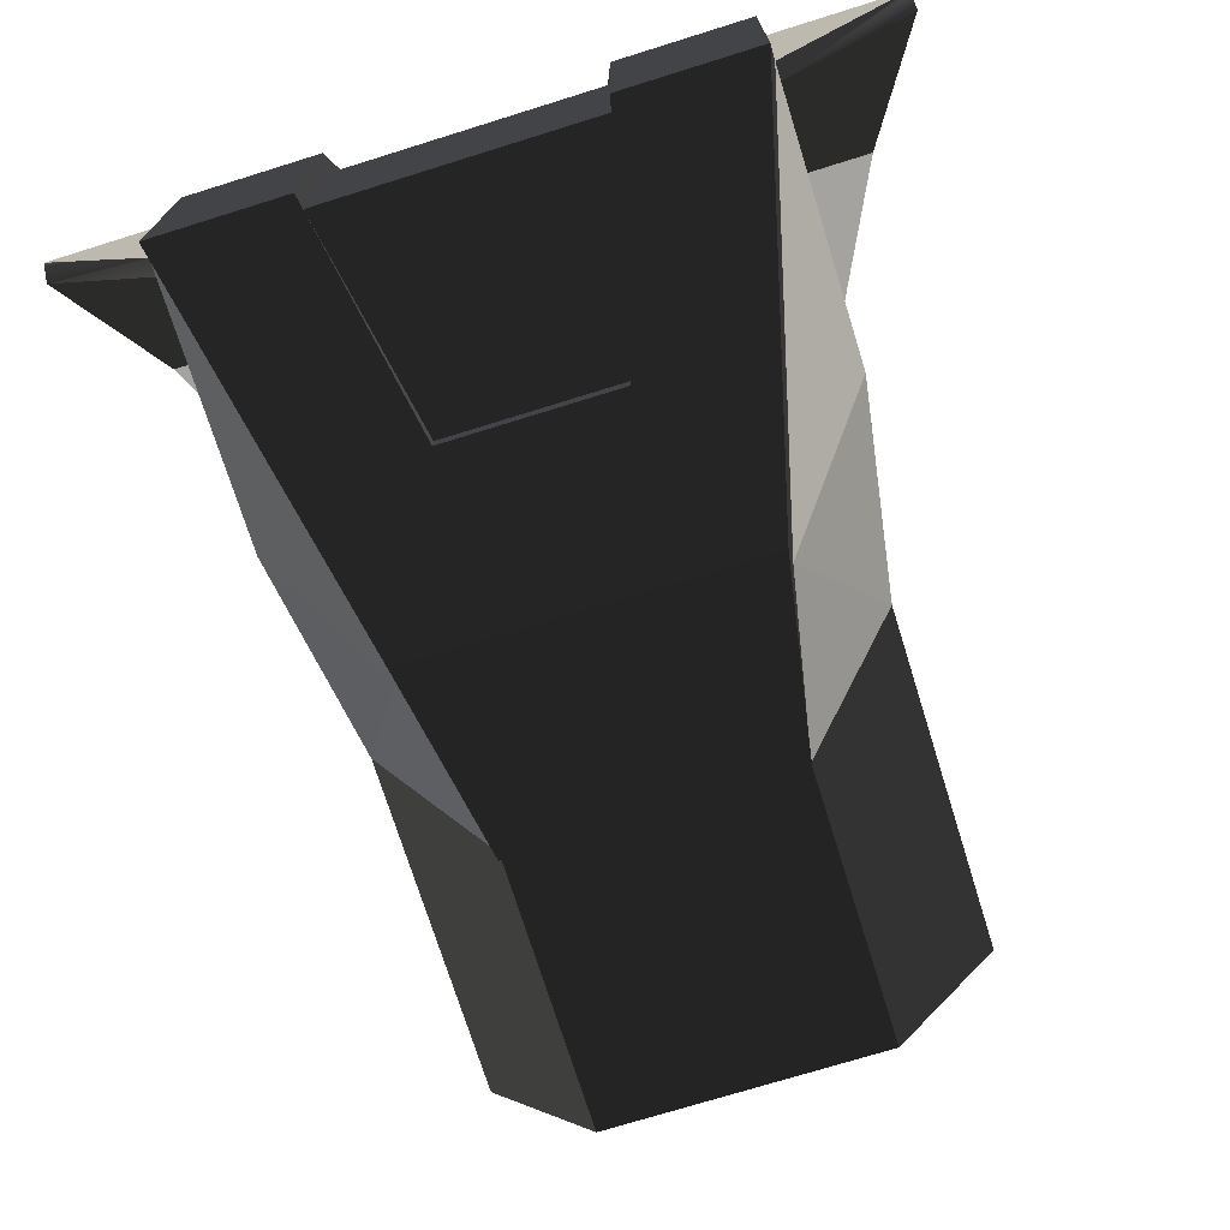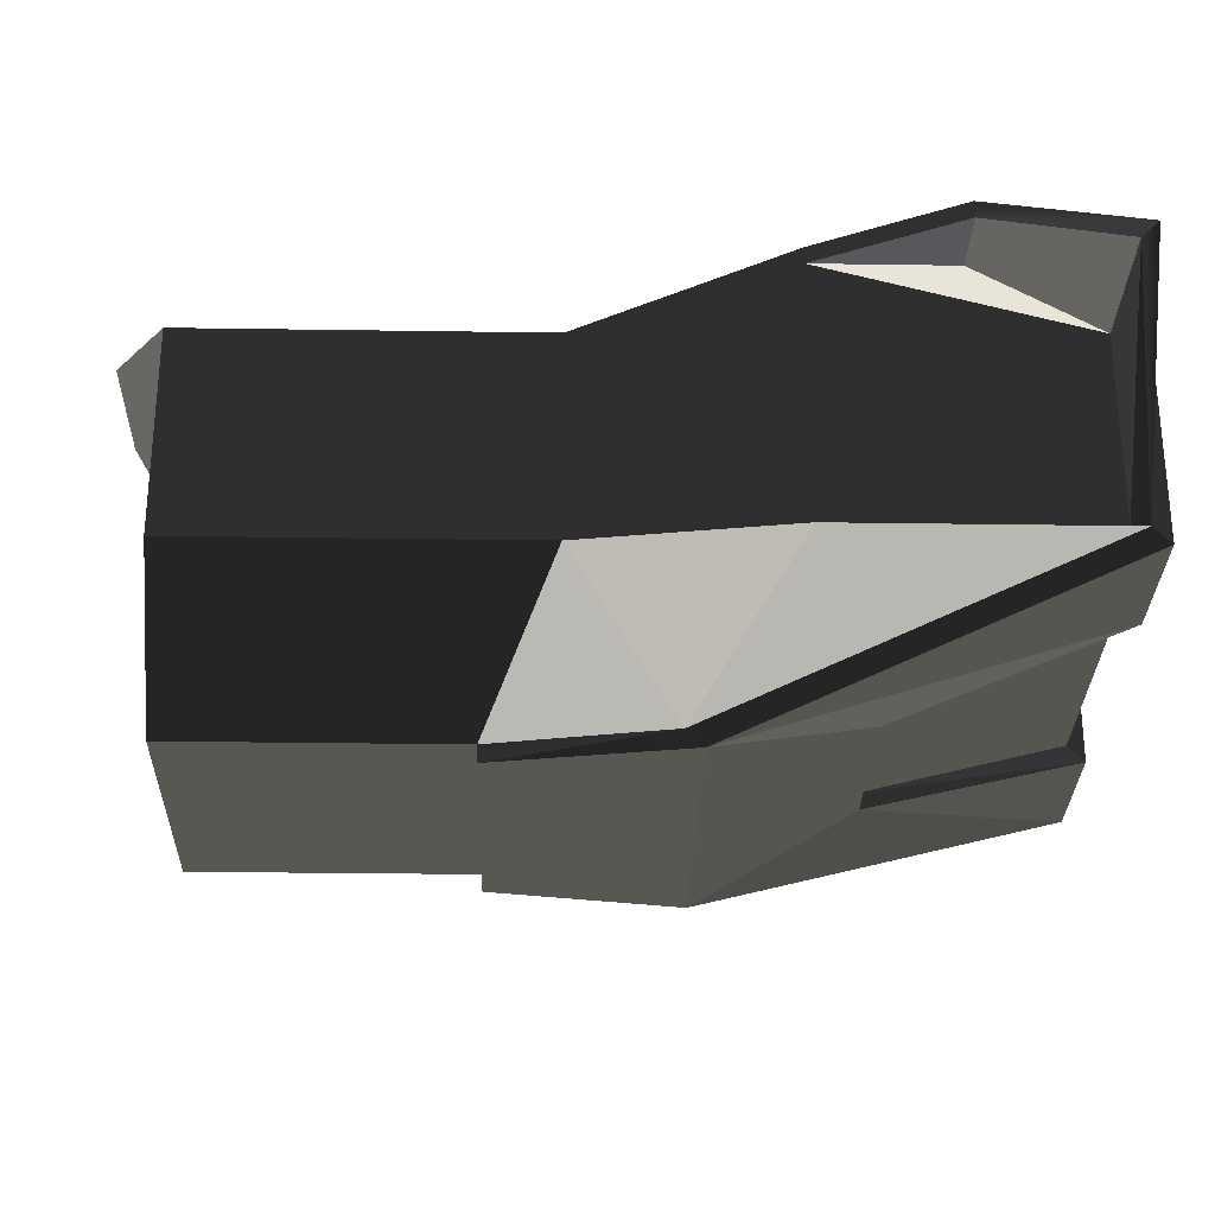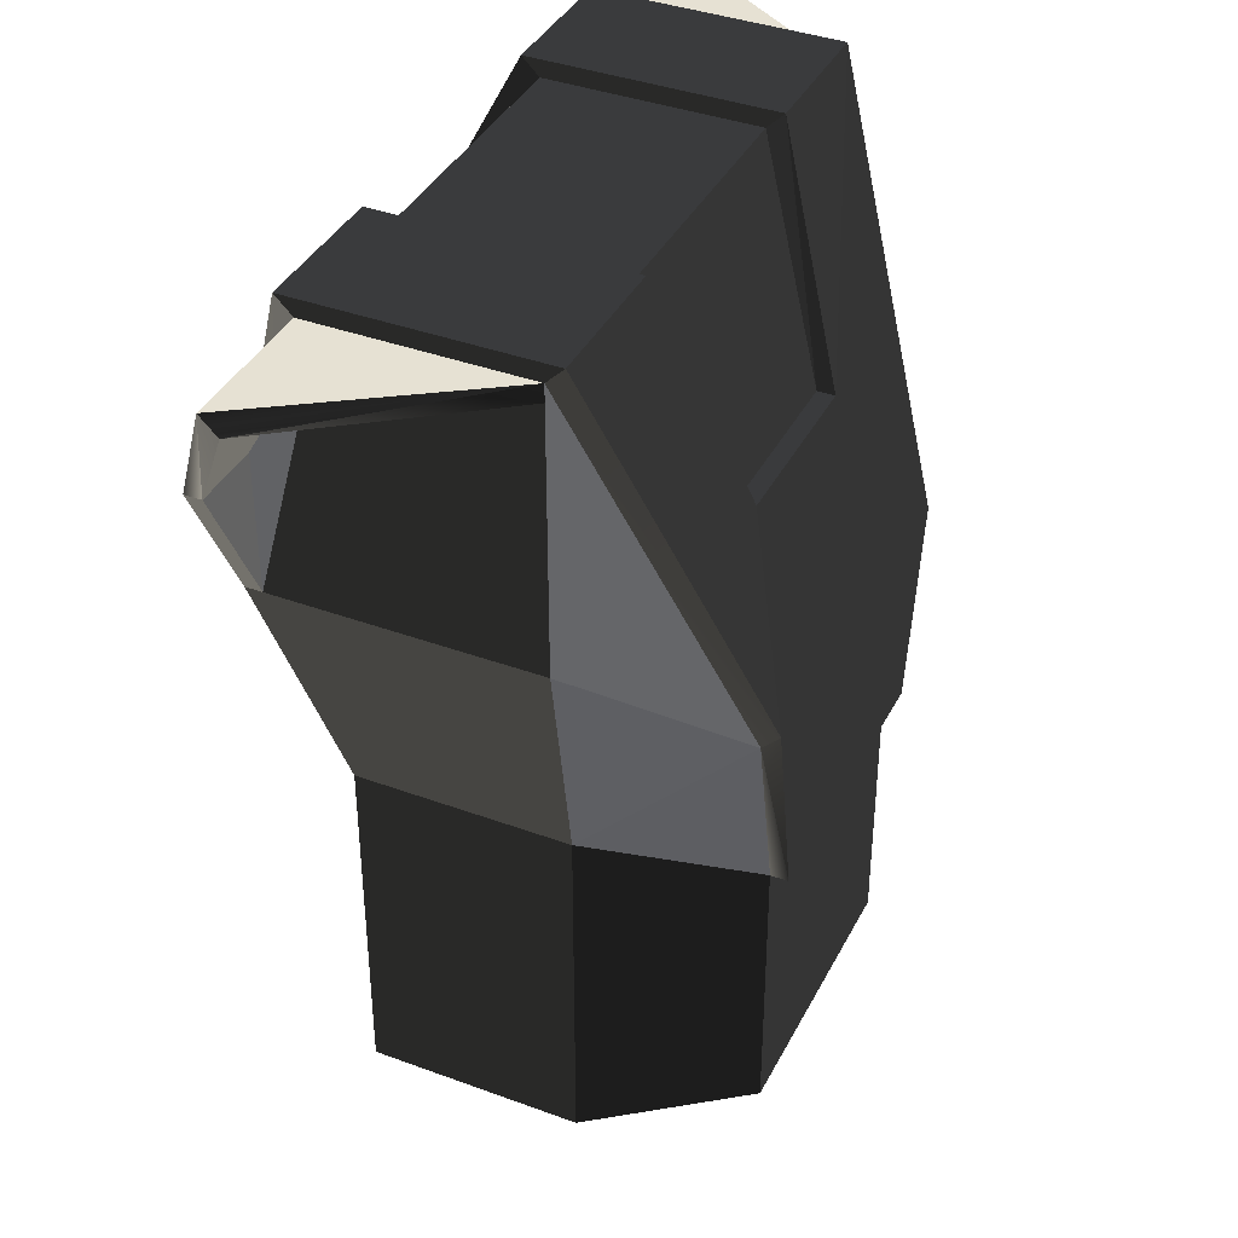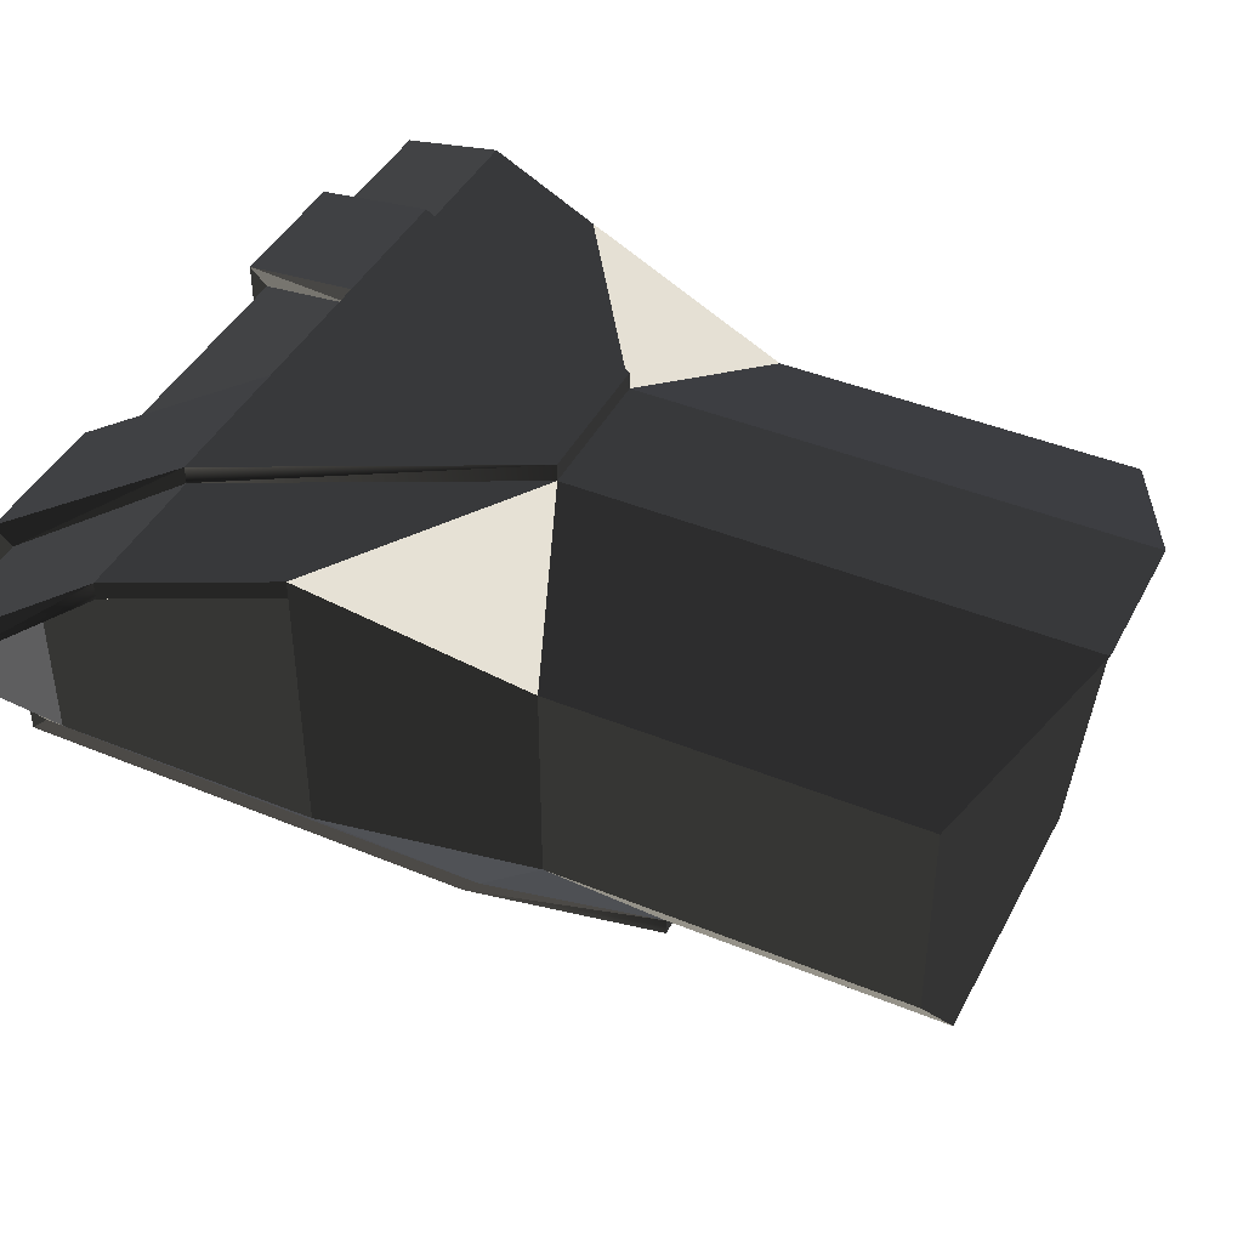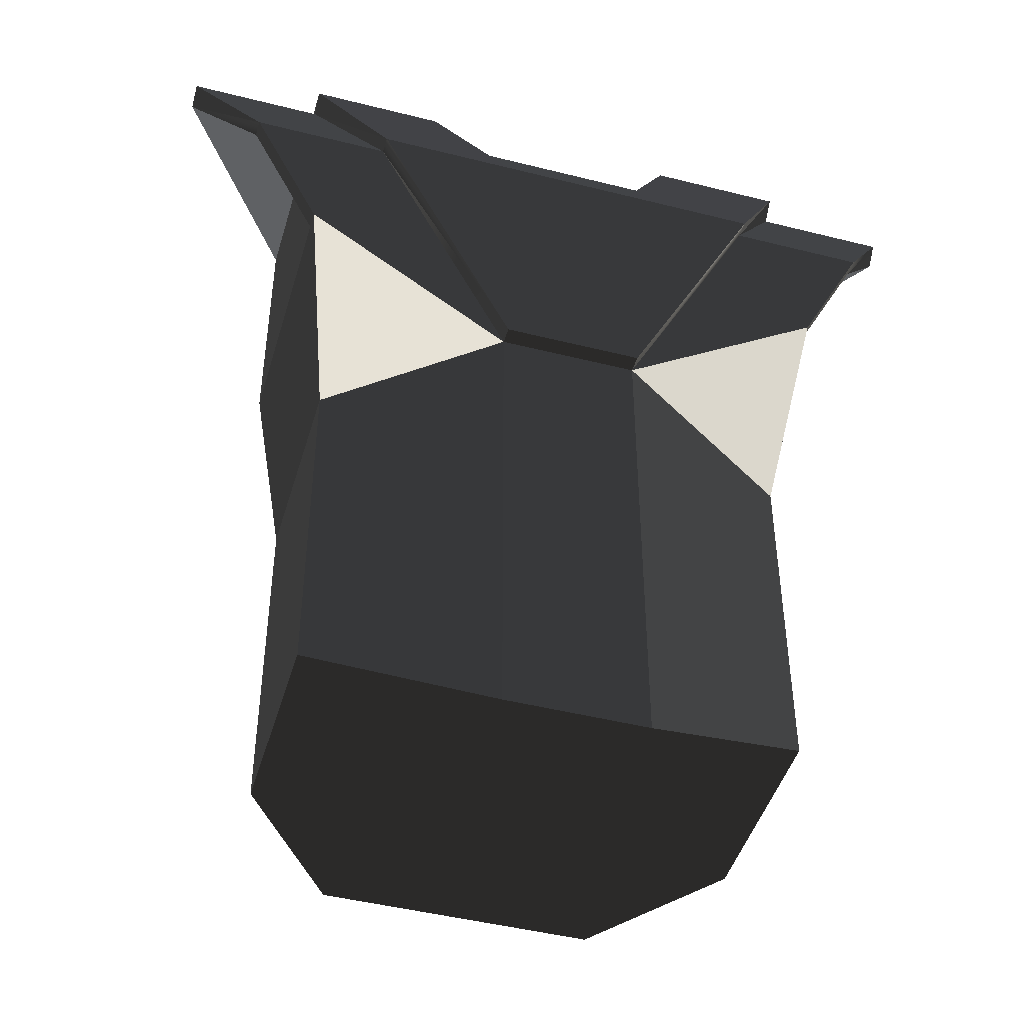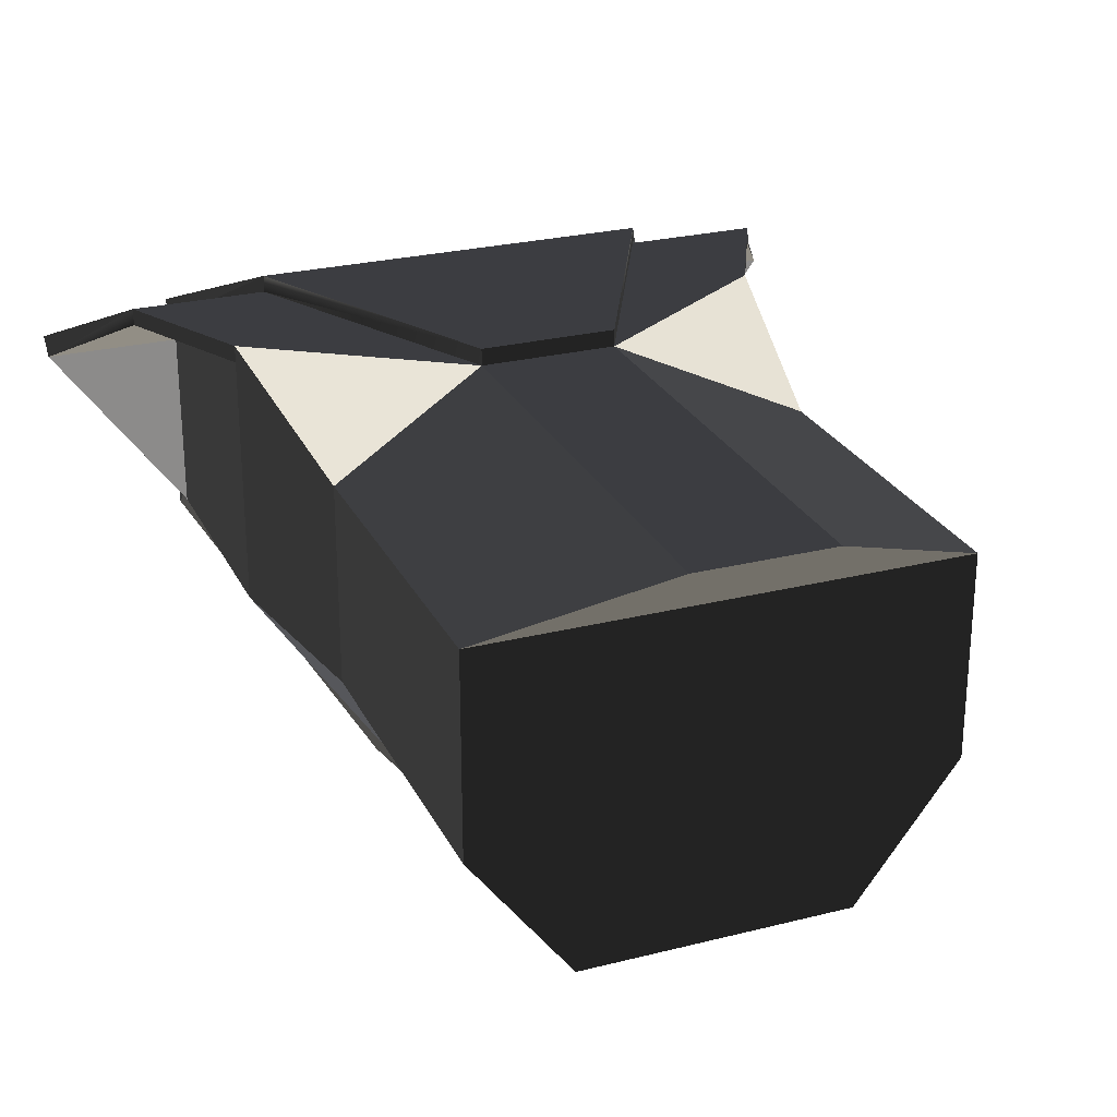
<metadata>
{"format":"obj","ext":"obj","renderer":"f3d","projection":"perspective","resolution":1024,"background":"white","views":[{"elev":-72.8,"azim":17.3,"up":"+Y"},{"elev":-28.6,"azim":-91.3,"up":"+Y"},{"elev":38.6,"azim":-65.1,"up":"+Z"},{"elev":42.9,"azim":116.0,"up":"+Y"},{"elev":-45.6,"azim":163.8,"up":"+Z"},{"elev":26.1,"azim":158.3,"up":"+Y"}]}
</metadata>
<code>
v -0.2873 -0.6181 0.581
v -0.2873 -0.6181 0.006348
v 0.2873 -0.6181 0.006348
v 0.2873 -0.6181 0.581
v -0.5028 -0.3307 0.7247
v -0.5028 -0.3307 0.006348
v 0.5028 -0.3307 0.006348
v 0.5028 -0.3307 0.7247
v -0.3592 -0.6181 0.9402
v 0.3592 -0.6181 0.9402
v -0.5747 -0.3307 1.156
v 0.5747 -0.3307 1.156
v -0.5747 -0.3307 1.73
v 0.5747 -0.3307 1.73
v -0.5747 0.1003 1.73
v -0.862 0.1003 1.73
v 0.862 0.1003 1.73
v 0.5747 0.1003 1.73
v -0.431 0.2439 1.443
v -0.7183 0.2439 1.443
v 0.7183 0.2439 1.443
v 0.431 0.2439 1.443
v -0.1437 0.2439 0.8683
v -0.5747 0.2439 1.156
v 0.5747 0.2439 1.156
v 0.1437 0.2439 0.8683
v -0.5028 0.1003 0.7247
v 0.5028 0.1003 0.7247
v -0.1437 0.2439 -0.1373
v -0.5028 0.1003 0.006348
v 0.5028 0.1003 0.006348
v 0.1437 0.2439 -0.1373
v 0.2873 -0.654 0.581
v -0.2873 -0.654 0.581
v -0.3592 -0.654 0.9761
v 0.3592 -0.654 0.9761
v -0.5747 -0.3667 1.766
v 0.5747 -0.3667 1.766
v -0.5747 0.1362 1.766
v 0.5747 0.1362 1.766
v -0.431 0.2798 1.443
v 0.431 0.2798 1.443
v -0.1437 0.2798 0.8683
v 0.1437 0.2798 0.8683
v 0.1796 -0.4875 1.299
v -0.1796 -0.5234 1.299
v 0.1796 -0.5234 1.299
v -0.1796 -0.4875 1.299
v -0.2873 -0.3307 1.73
v -0.2873 -0.3667 1.766
v 0.2873 -0.3667 1.766
v 0.2873 -0.3307 1.73
v -0.2873 0.1003 1.73
v -0.2873 0.1362 1.766
v 0.2873 0.1362 1.766
v 0.2873 0.1003 1.73
v -0.1437 0.2439 1.443
v -0.1437 0.2798 1.443
v 0.1437 0.2798 1.443
v 0.1437 0.2439 1.443
v -0.5747 -0.3307 1.694
v -0.5747 0.06434 1.694
v -0.5747 0.208 1.156
v 0.5747 0.208 1.156
v 0.5747 0.06434 1.694
v 0.5747 -0.3307 1.694
v -0.5747 0.208 1.443
v 0.5747 0.208 1.443
v -0.7183 0.208 1.443
v 0.7183 0.208 1.443
v -0.862 0.06434 1.694
v 0.862 0.06434 1.694
f 1 2 3
f 1 3 4
f 1 5 6
f 1 6 2
f 3 7 8
f 3 8 4
f 9 5 1
f 4 8 10
f 5 9 11
f 12 10 8
f 13 11 9
f 10 12 14
f 13 15 16
f 17 18 14
f 16 15 19
f 16 19 20
f 21 22 18
f 21 18 17
f 23 24 20
f 23 20 19
f 22 21 25
f 22 25 26
f 24 23 27
f 28 26 25
f 29 30 27
f 29 27 23
f 26 28 31
f 26 31 32
f 26 32 29
f 26 29 23
f 4 33 34
f 4 34 1
f 34 35 9
f 34 9 1
f 4 10 36
f 4 36 33
f 35 37 13
f 35 13 9
f 10 14 38
f 10 38 36
f 37 39 15
f 37 15 13
f 14 18 40
f 14 40 38
f 39 41 19
f 39 19 15
f 18 22 42
f 18 42 40
f 41 43 23
f 41 23 19
f 22 26 44
f 22 44 42
f 23 43 44
f 23 44 26
f 45 46 47
f 45 48 46
f 46 49 50
f 46 48 49
f 45 51 52
f 45 47 51
f 50 53 54
f 50 49 53
f 52 55 56
f 52 51 55
f 54 57 58
f 54 53 57
f 56 59 60
f 56 55 59
f 57 59 58
f 57 60 59
f 33 36 35
f 33 35 34
f 36 47 46
f 36 46 35
f 35 46 50
f 35 50 37
f 38 51 47
f 38 47 36
f 54 39 37
f 54 37 50
f 51 38 40
f 51 40 55
f 39 54 58
f 39 58 41
f 42 59 55
f 42 55 40
f 42 44 43
f 42 43 41
f 27 30 6
f 27 6 5
f 8 7 31
f 8 31 28
f 24 27 5
f 24 5 11
f 12 8 28
f 12 28 25
f 11 61 62
f 11 62 63
f 64 65 66
f 64 66 12
f 63 62 67
f 68 65 64
f 63 69 20
f 63 20 24
f 25 21 70
f 25 70 64
f 69 71 16
f 69 16 20
f 21 17 72
f 21 72 70
f 71 61 13
f 71 13 16
f 17 14 66
f 17 66 72
f 63 67 69
f 68 64 70
f 69 62 71
f 69 67 62
f 68 72 65
f 68 70 72
f 61 71 62
f 72 66 65
f 14 18 15
f 14 15 13
f 2 6 7
f 2 7 3
f 6 30 31
f 6 31 7
f 30 29 32
f 30 32 31
f 57 56 60
f 57 53 56
f 49 45 52
f 49 48 45

</code>
